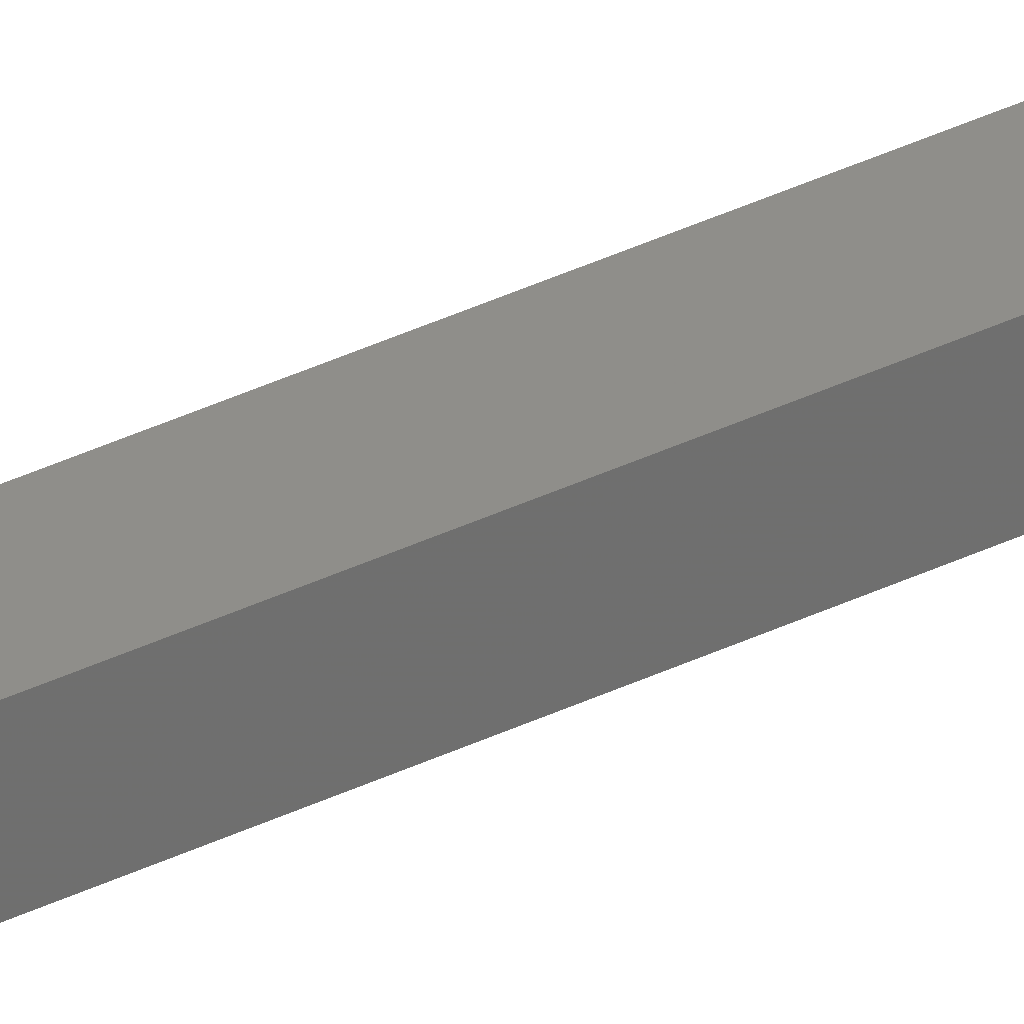
<metadata>
{"format":"stl","ext":"stl","renderer":"f3d","projection":"perspective","resolution":1024,"background":"white","views":[{"elev":28.7,"azim":-128.1,"up":"+Y"}]}
</metadata>
<code>
# stl→obj: 53 verts, 104 faces
v 0 0 200
v -1.011 0 200.7
v -1.011 0 200
v -0.1277 0 201
v 0.3863 0 201.2
v 0.1385 0 201.1
v 1.25 0 200
v -2.5 0 220
v 2.5 0 220
v 0 -1.276 200
v 0 -1.5 200
v -2.5 -1.5 220
v 2.5 -1.5 220
v 0.4635 1.5 201.4
v 1.297 0.2799 200
v 1.5 1.5 200
v -1.134 0.9076 199.2
v -1.214 1.5 199.1
v -0.7238 1.041 199
v -1.214 1.5 200.9
v 0.4635 1.5 198.6
v 0.6018 1.236 198.8
v 0.4597 1.425 198.6
v 0.4635 1.427 198.6
v -1.134 0.9076 200
v 1.5 0 -1
v 0.4635 1.427 -5
v 0.4635 1.427 -1
v 1.5 0 -5
v -1.214 -0.8817 -5
v -1.214 0.8817 -1
v -1.214 0.8817 -5
v -1.214 -0.8817 -1
v 0.4635 -1.427 -1
v 0.4635 -1.427 -5
v -0.1009 0.7521 0
v 0.2851 0.8775 0
v 0.6841 0.3284 0
v 0.6841 -0.3284 0
v 0.2851 -0.8775 0
v 0.9226 0 0
v -0.1009 -0.7521 0
v -0.7464 -0.5423 0
v -0.7464 0.5423 0
v 1.5 0 200
v 1.5 0 0
v 0.4635 1.427 0
v -1.214 -0.8817 0
v -1.214 0.8817 200
v -1.214 0.8817 0
v -1.214 -0.8817 200
v 0.4635 -1.427 200
v 0.4635 -1.427 0
f 1 2 3
f 2 1 4
f 1 5 6
f 5 1 7
f 6 8 9
f 8 6 4
f 10 4 1
f 11 4 10
f 4 11 12
f 4 12 8
f 13 6 9
f 6 10 1
f 11 6 13
f 6 11 10
f 13 12 11
f 8 13 9
f 13 8 12
f 14 15 16
f 15 14 7
f 17 18 19
f 14 20 5
f 16 20 14
f 16 18 20
f 18 16 21
f 16 22 21
f 22 16 15
f 20 6 5
f 6 20 4
f 4 20 2
f 14 5 7
f 19 21 23
f 21 19 18
f 21 22 24
f 21 24 23
f 25 18 17
f 18 25 20
f 2 25 3
f 25 2 20
f 26 27 28
f 27 26 29
f 30 31 32
f 31 30 33
f 27 31 28
f 31 27 32
f 30 34 33
f 34 30 35
f 35 27 29
f 30 27 35
f 27 30 32
f 34 29 26
f 29 34 35
f 28 36 37
f 36 28 31
f 28 37 38
f 39 40 34
f 26 38 41
f 38 26 28
f 34 42 33
f 42 34 40
f 31 43 44
f 43 31 33
f 36 31 44
f 43 33 42
f 39 26 41
f 26 39 34
f 45 24 22
f 45 22 15
f 24 45 46
f 24 46 47
f 48 49 50
f 49 48 51
f 24 47 23
f 17 49 25
f 50 23 47
f 23 50 19
f 19 50 17
f 17 50 49
f 51 1 3
f 49 3 25
f 1 51 10
f 51 3 49
f 7 45 15
f 7 52 45
f 1 52 7
f 52 1 10
f 46 39 41
f 53 39 46
f 53 40 39
f 53 42 40
f 48 42 53
f 43 48 44
f 42 48 43
f 38 46 41
f 38 47 46
f 37 47 38
f 36 47 37
f 50 36 44
f 36 50 47
f 50 44 48
f 52 46 45
f 46 52 53
f 51 52 10
f 48 52 51
f 52 48 53

</code>
